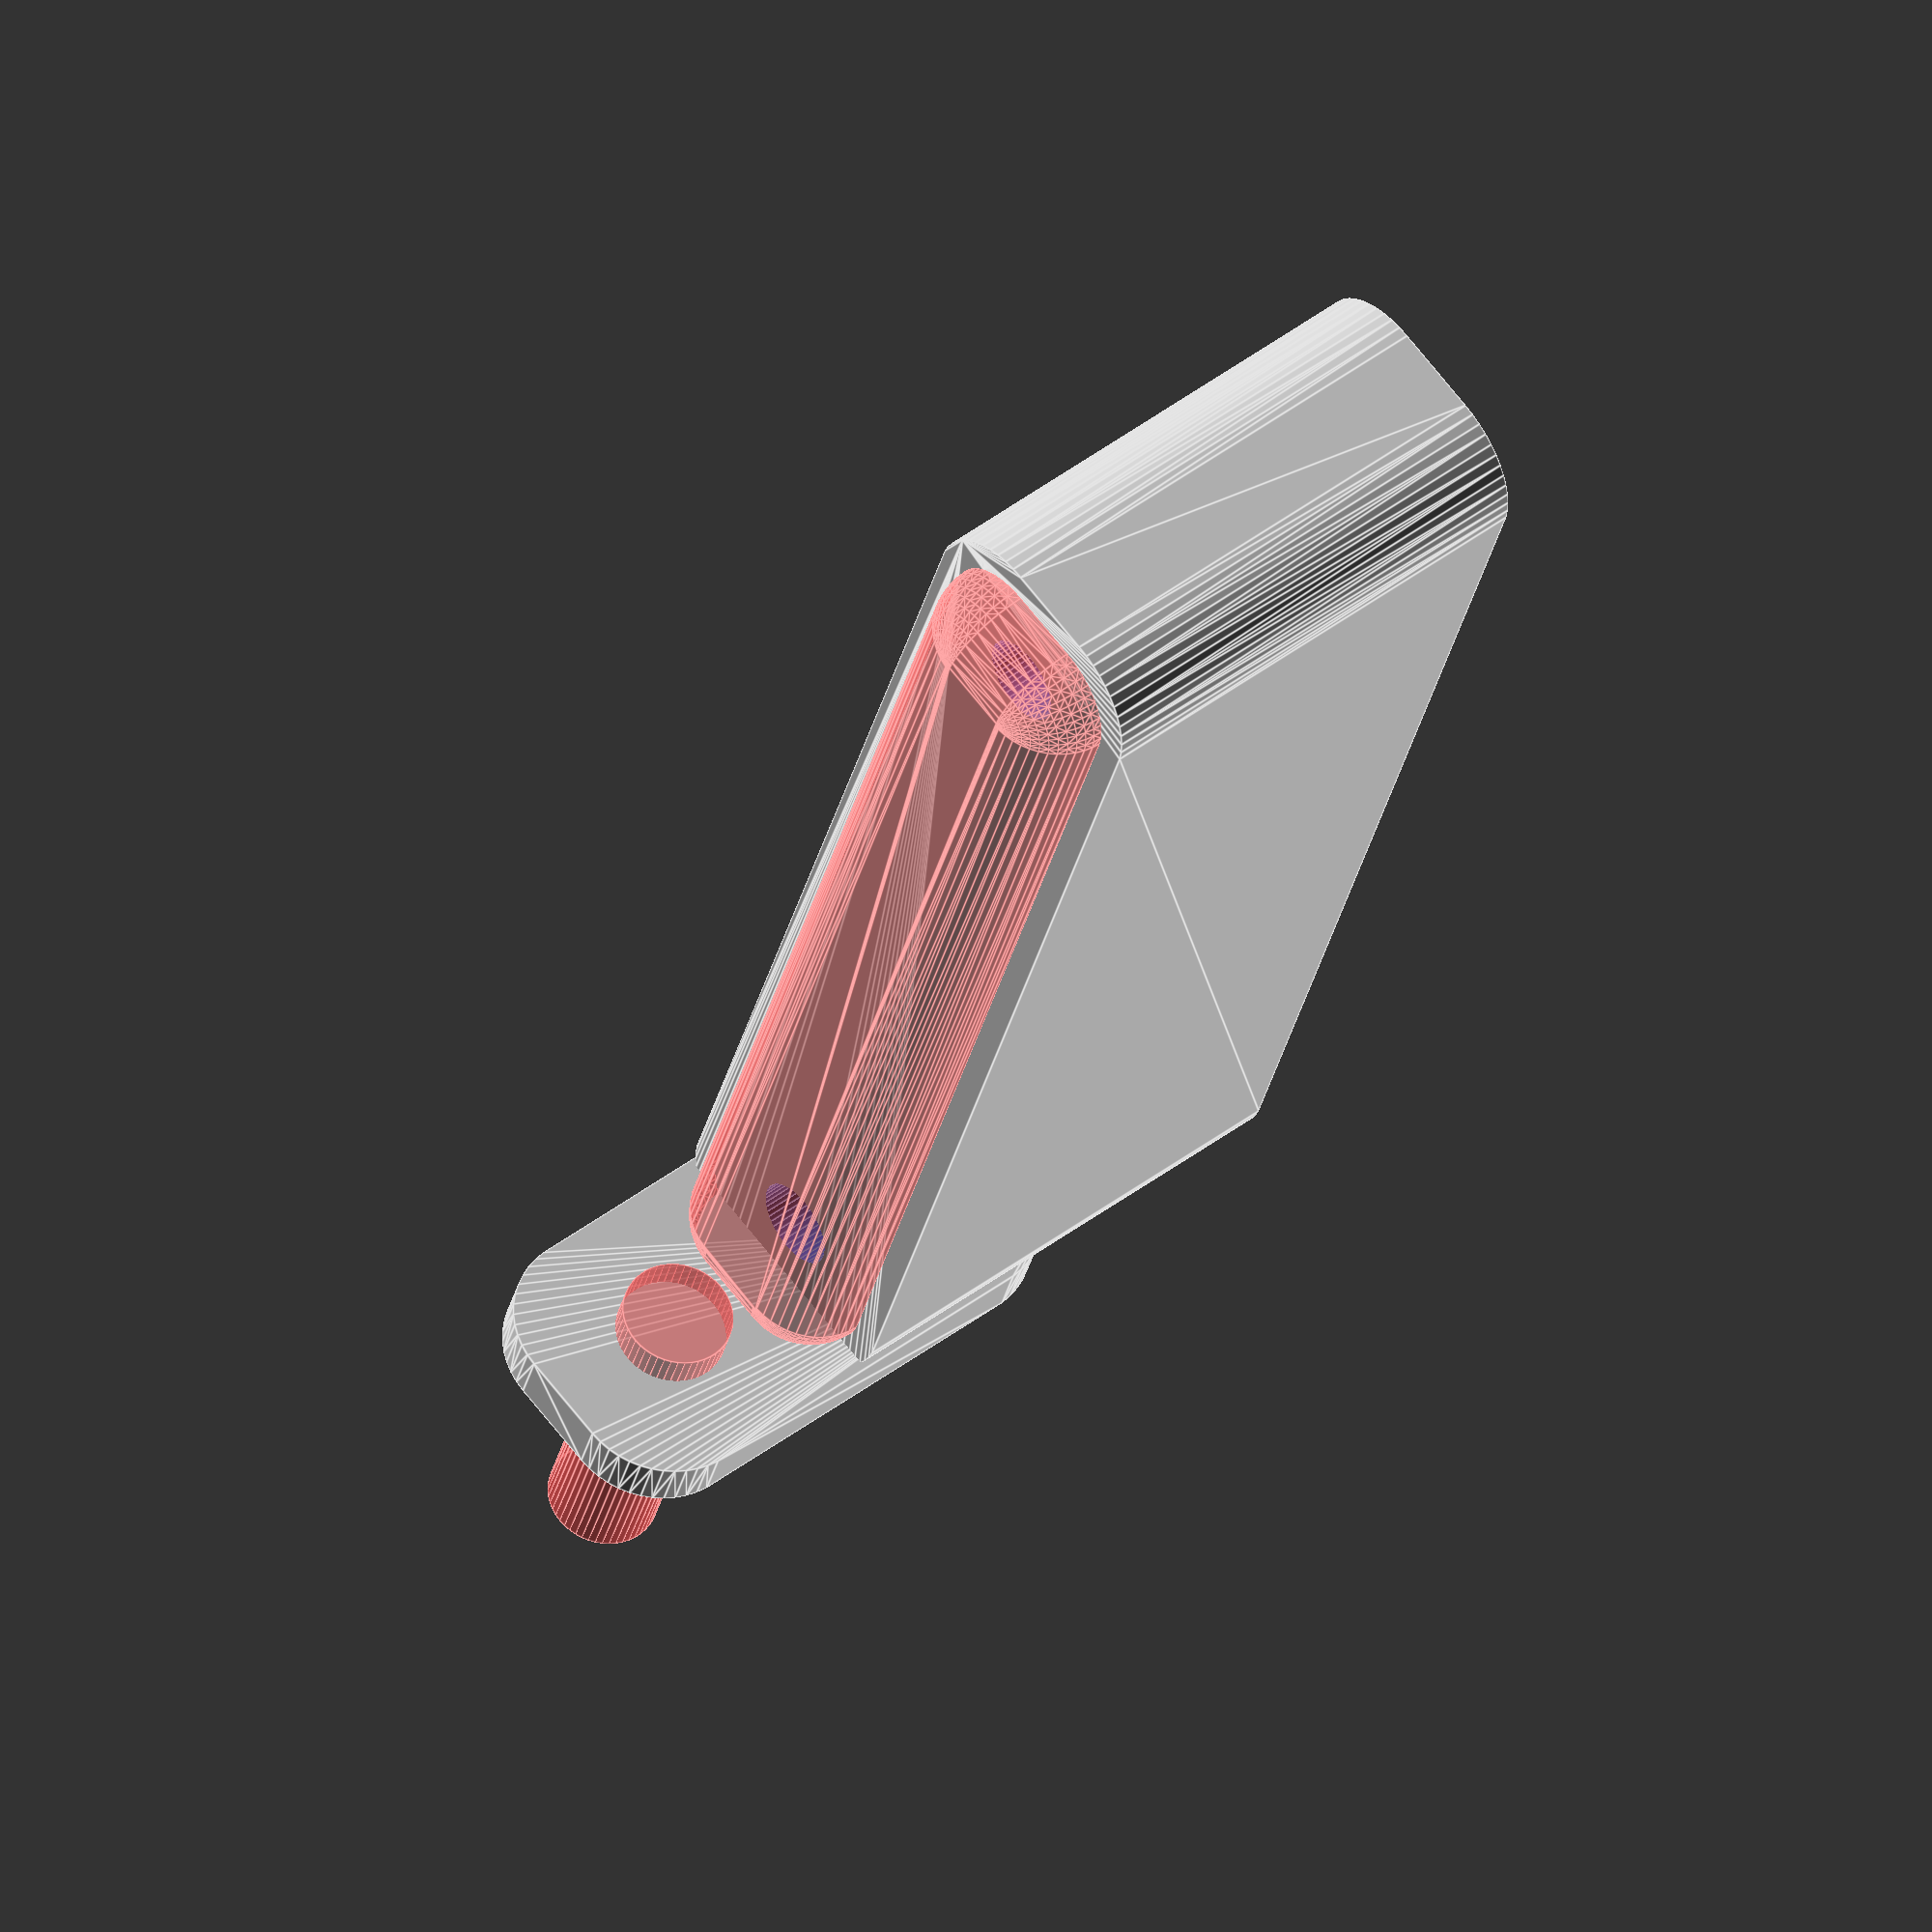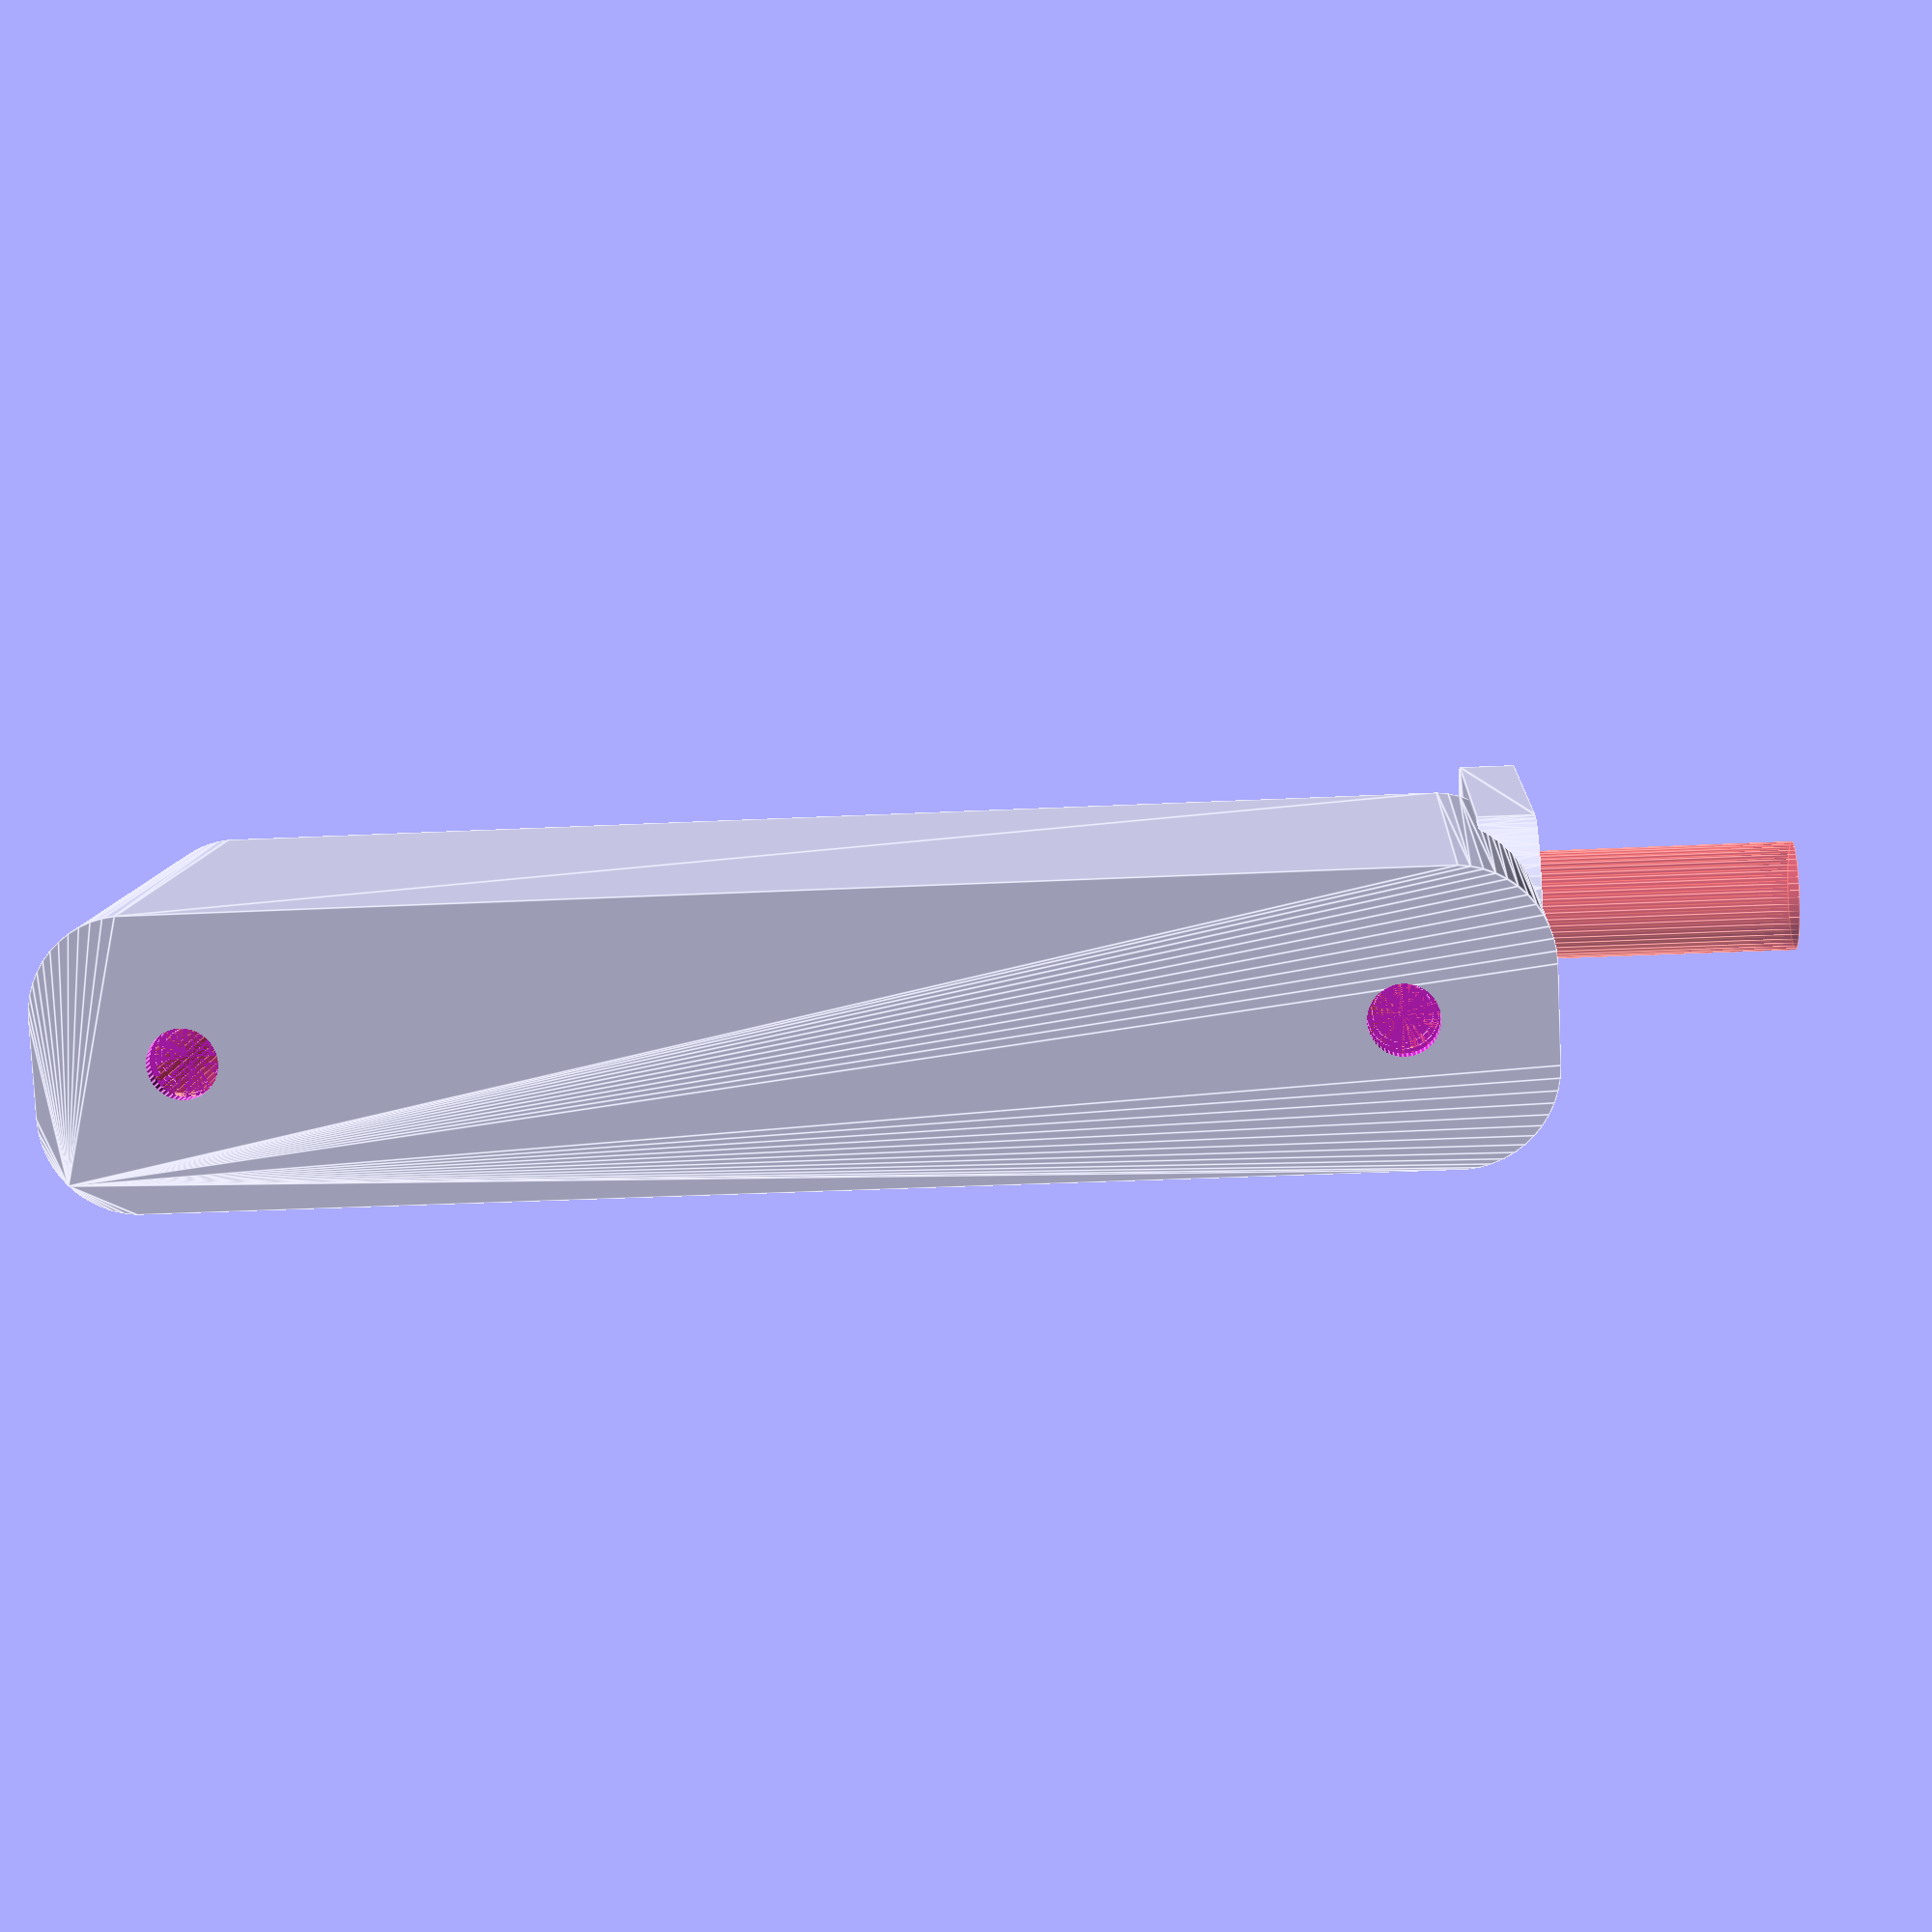
<openscad>
$fn = 50;


difference() {
	union() {
		hull() {
			translate(v = [-32.5000000000, 2.5000000000, 0]) {
				cylinder(h = 27, r = 5);
			}
			translate(v = [32.5000000000, 2.5000000000, 0]) {
				cylinder(h = 27, r = 5);
			}
			translate(v = [-32.5000000000, -2.5000000000, 0]) {
				cylinder(h = 27, r = 5);
			}
			translate(v = [32.5000000000, -2.5000000000, 0]) {
				cylinder(h = 27, r = 5);
			}
		}
		translate(v = [-34.5000000000, 0, 27]) {
			rotate(a = [0, 90, 0]) {
				hull() {
					translate(v = [-10.0000000000, 2.5000000000, 0]) {
						rotate(a = [0, 90, 0]) {
							rotate(a = [0, 90, 0]) {
								cylinder(h = 3, r = 5);
							}
						}
					}
					translate(v = [10.0000000000, 2.5000000000, 0]) {
						rotate(a = [0, 90, 0]) {
							rotate(a = [0, 90, 0]) {
								cylinder(h = 3, r = 5);
							}
						}
					}
					translate(v = [-10.0000000000, -2.5000000000, 0]) {
						rotate(a = [0, 90, 0]) {
							rotate(a = [0, 90, 0]) {
								cylinder(h = 3, r = 5);
							}
						}
					}
					translate(v = [10.0000000000, -2.5000000000, 0]) {
						rotate(a = [0, 90, 0]) {
							rotate(a = [0, 90, 0]) {
								cylinder(h = 3, r = 5);
							}
						}
					}
				}
			}
		}
	}
	union() {
		translate(v = [-30.0000000000, 0.0000000000, 2]) {
			rotate(a = [0, 0, 0]) {
				difference() {
					union() {
						translate(v = [0, 0, -1.7000000000]) {
							cylinder(h = 1.7000000000, r1 = 1.5000000000, r2 = 2.4000000000);
						}
						cylinder(h = 250, r = 2.4000000000);
						translate(v = [0, 0, -6.0000000000]) {
							cylinder(h = 6, r = 1.5000000000);
						}
						translate(v = [0, 0, -6.0000000000]) {
							cylinder(h = 6, r = 1.8000000000);
						}
						translate(v = [0, 0, -6.0000000000]) {
							cylinder(h = 6, r = 1.5000000000);
						}
					}
					union();
				}
			}
		}
		translate(v = [30.0000000000, 0.0000000000, 2]) {
			rotate(a = [0, 0, 0]) {
				difference() {
					union() {
						translate(v = [0, 0, -1.7000000000]) {
							cylinder(h = 1.7000000000, r1 = 1.5000000000, r2 = 2.4000000000);
						}
						cylinder(h = 250, r = 2.4000000000);
						translate(v = [0, 0, -6.0000000000]) {
							cylinder(h = 6, r = 1.5000000000);
						}
						translate(v = [0, 0, -6.0000000000]) {
							cylinder(h = 6, r = 1.8000000000);
						}
						translate(v = [0, 0, -6.0000000000]) {
							cylinder(h = 6, r = 1.5000000000);
						}
					}
					union();
				}
			}
		}
		translate(v = [-30.0000000000, 0.0000000000, 2]) {
			rotate(a = [0, 0, 0]) {
				difference() {
					union() {
						translate(v = [0, 0, -1.7000000000]) {
							cylinder(h = 1.7000000000, r1 = 1.5000000000, r2 = 2.4000000000);
						}
						cylinder(h = 250, r = 2.4000000000);
						translate(v = [0, 0, -6.0000000000]) {
							cylinder(h = 6, r = 1.5000000000);
						}
						translate(v = [0, 0, -6.0000000000]) {
							cylinder(h = 6, r = 1.8000000000);
						}
						translate(v = [0, 0, -6.0000000000]) {
							cylinder(h = 6, r = 1.5000000000);
						}
					}
					union();
				}
			}
		}
		translate(v = [30.0000000000, 0.0000000000, 2]) {
			rotate(a = [0, 0, 0]) {
				difference() {
					union() {
						translate(v = [0, 0, -1.7000000000]) {
							cylinder(h = 1.7000000000, r1 = 1.5000000000, r2 = 2.4000000000);
						}
						cylinder(h = 250, r = 2.4000000000);
						translate(v = [0, 0, -6.0000000000]) {
							cylinder(h = 6, r = 1.5000000000);
						}
						translate(v = [0, 0, -6.0000000000]) {
							cylinder(h = 6, r = 1.8000000000);
						}
						translate(v = [0, 0, -6.0000000000]) {
							cylinder(h = 6, r = 1.5000000000);
						}
					}
					union();
				}
			}
		}
		translate(v = [0, 0, 3]) {
			#hull() {
				union() {
					translate(v = [-32.0000000000, 2.0000000000, 4]) {
						cylinder(h = 20, r = 4);
					}
					translate(v = [-32.0000000000, 2.0000000000, 4]) {
						sphere(r = 4);
					}
					translate(v = [-32.0000000000, 2.0000000000, 24]) {
						sphere(r = 4);
					}
				}
				union() {
					translate(v = [32.0000000000, 2.0000000000, 4]) {
						cylinder(h = 20, r = 4);
					}
					translate(v = [32.0000000000, 2.0000000000, 4]) {
						sphere(r = 4);
					}
					translate(v = [32.0000000000, 2.0000000000, 24]) {
						sphere(r = 4);
					}
				}
				union() {
					translate(v = [-32.0000000000, -2.0000000000, 4]) {
						cylinder(h = 20, r = 4);
					}
					translate(v = [-32.0000000000, -2.0000000000, 4]) {
						sphere(r = 4);
					}
					translate(v = [-32.0000000000, -2.0000000000, 24]) {
						sphere(r = 4);
					}
				}
				union() {
					translate(v = [32.0000000000, -2.0000000000, 4]) {
						cylinder(h = 20, r = 4);
					}
					translate(v = [32.0000000000, -2.0000000000, 4]) {
						sphere(r = 4);
					}
					translate(v = [32.0000000000, -2.0000000000, 24]) {
						sphere(r = 4);
					}
				}
			}
		}
		#translate(v = [-52.5000000000, 0.0000000000, 34.5000000000]) {
			rotate(a = [0, 90, 0]) {
				cylinder(h = 20, r = 3.0000000000);
			}
		}
	}
}
</openscad>
<views>
elev=313.1 azim=287.9 roll=49.4 proj=o view=edges
elev=170.5 azim=182.7 roll=356.7 proj=p view=edges
</views>
